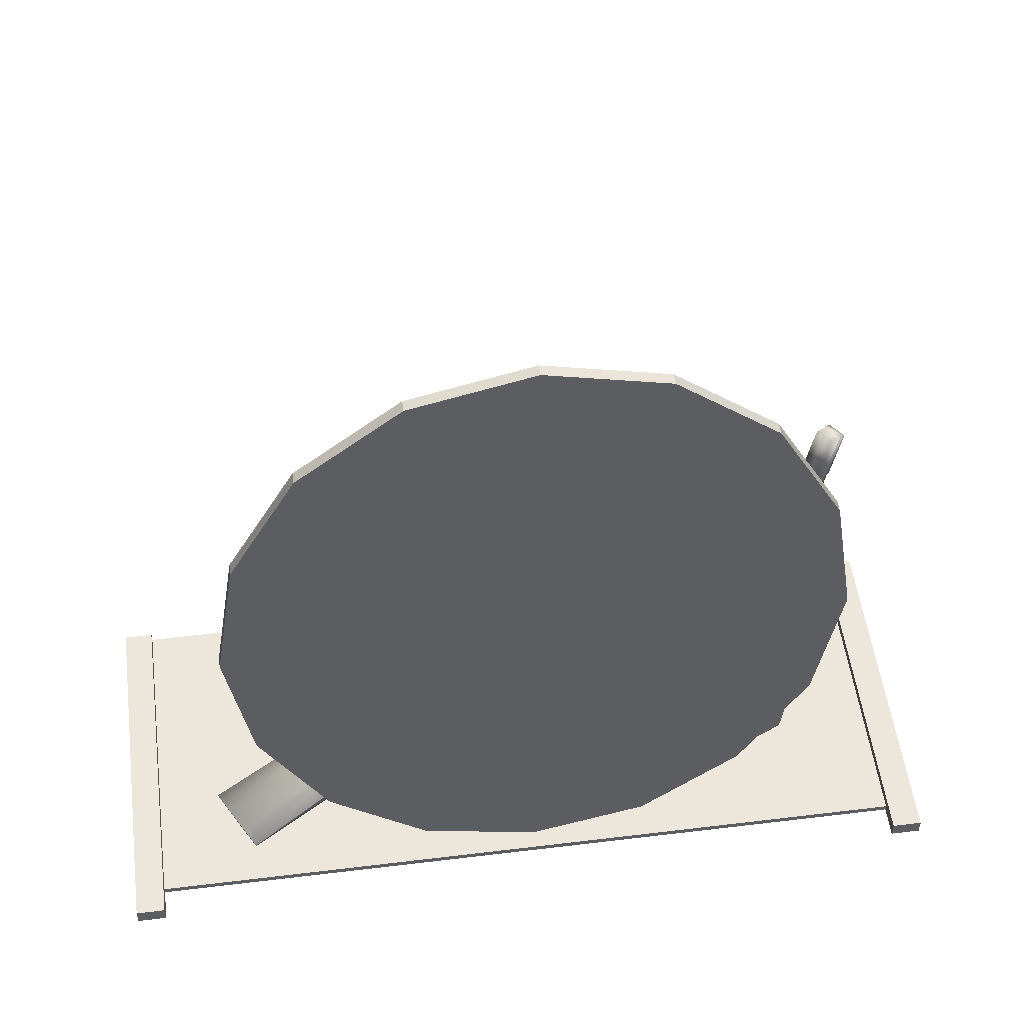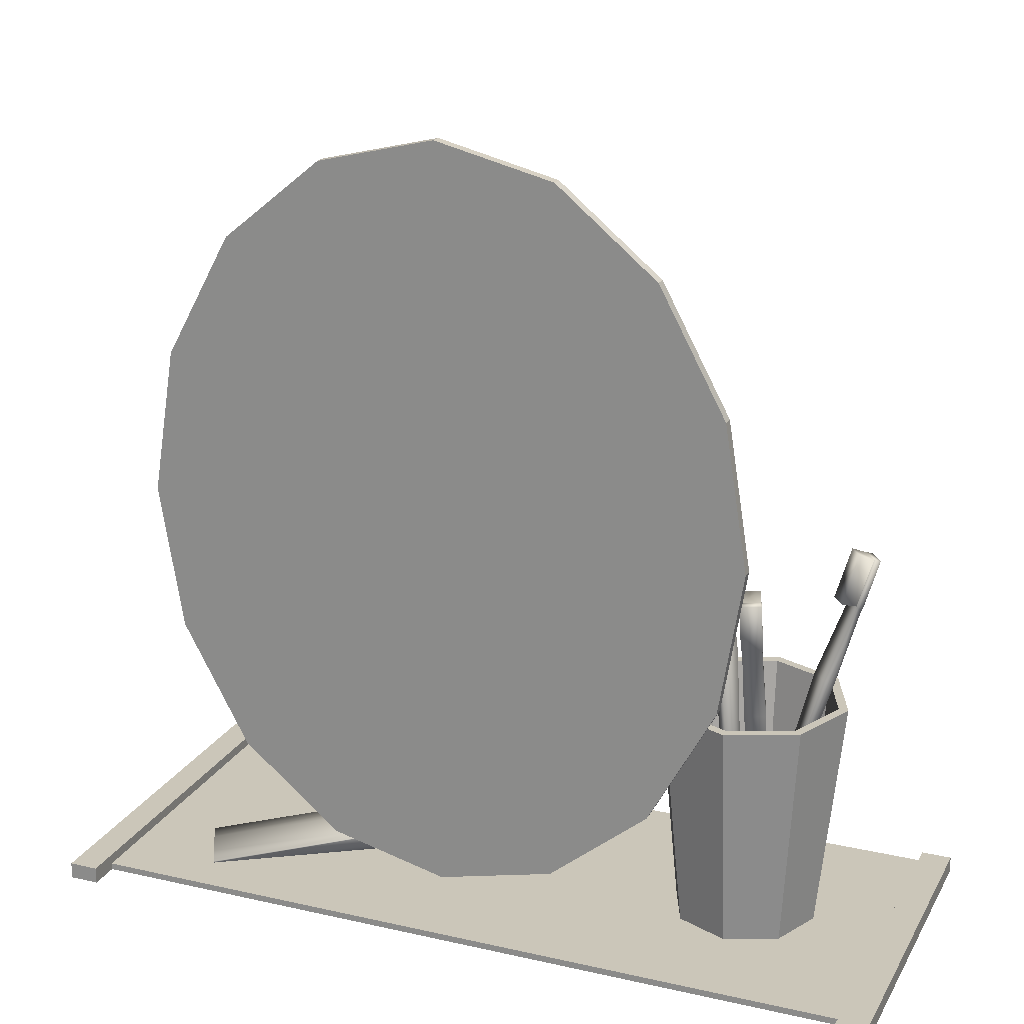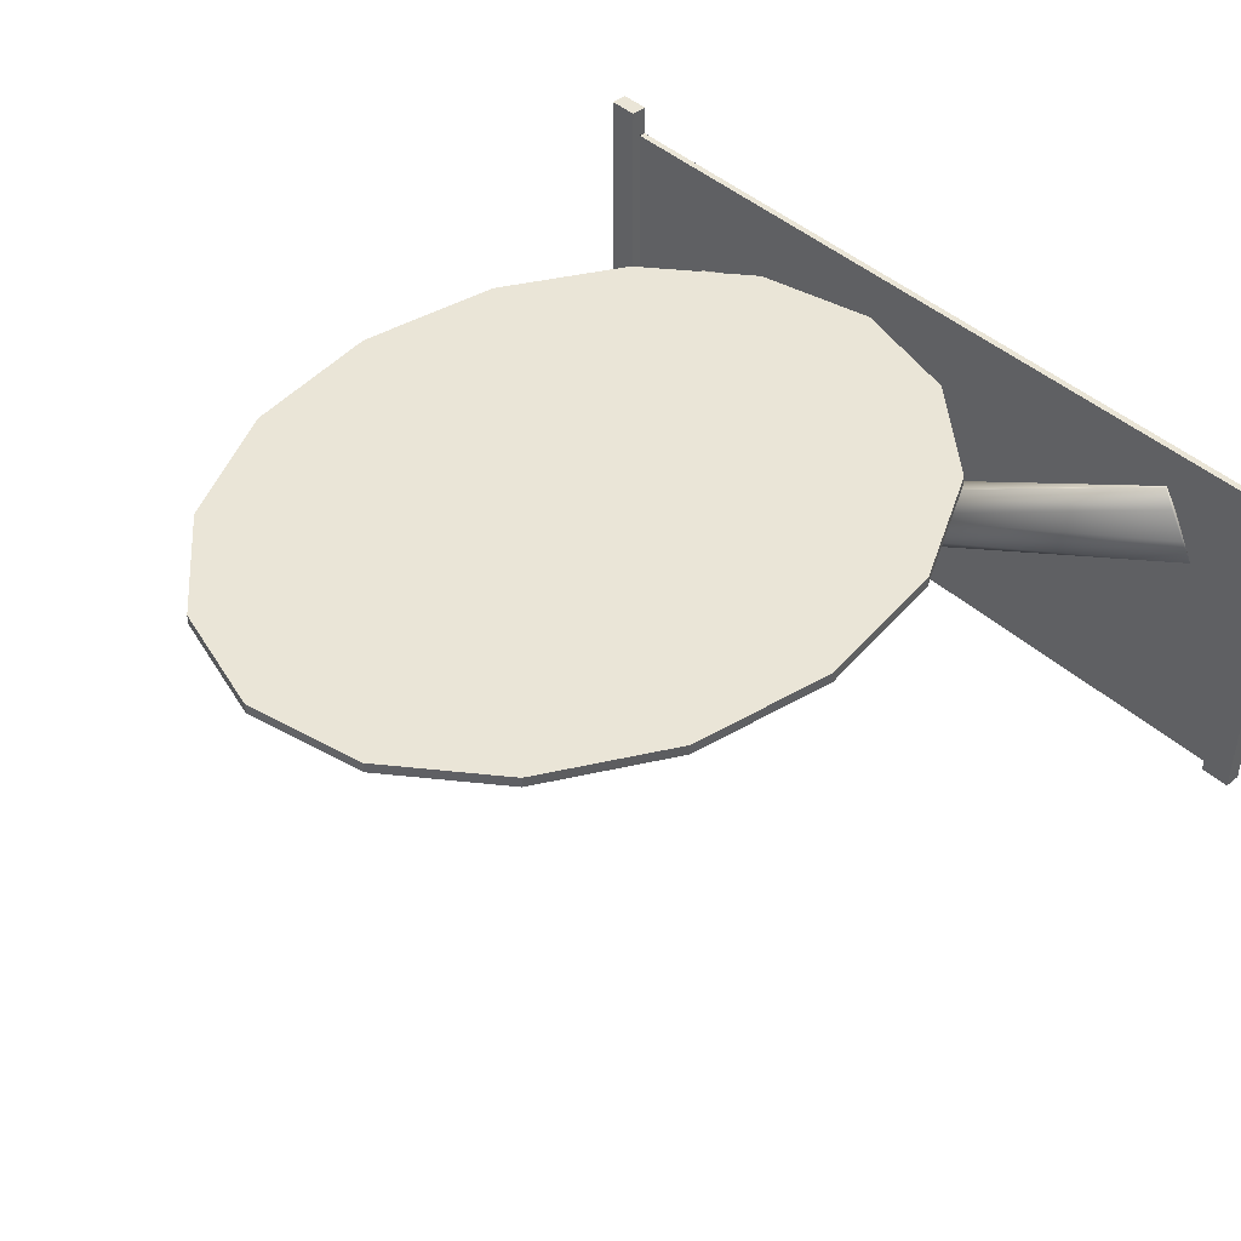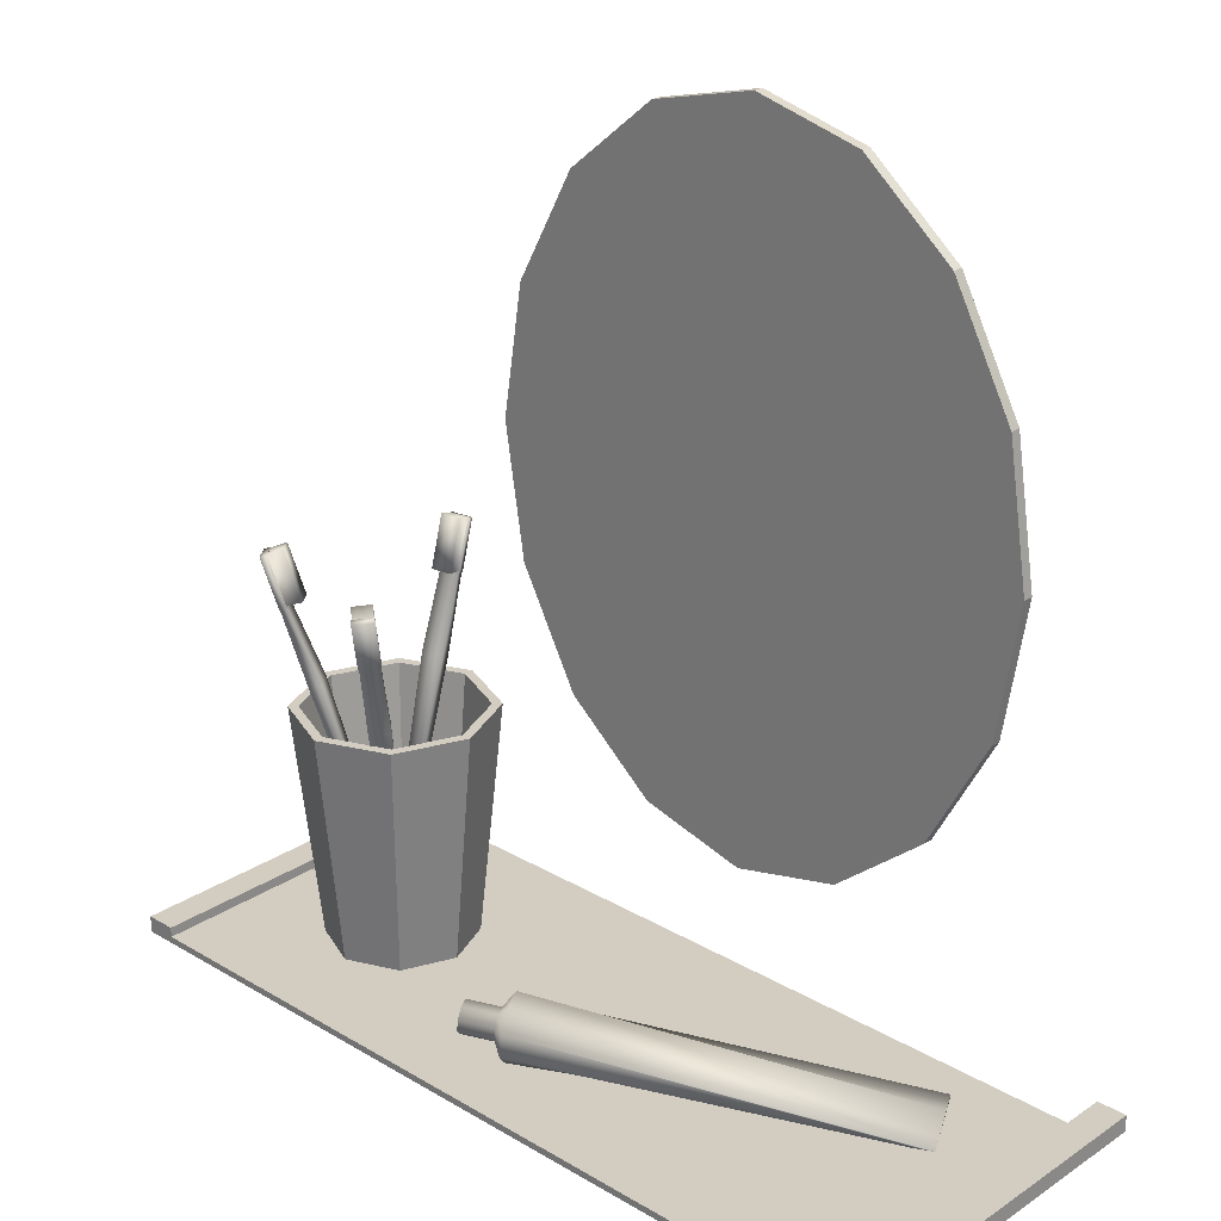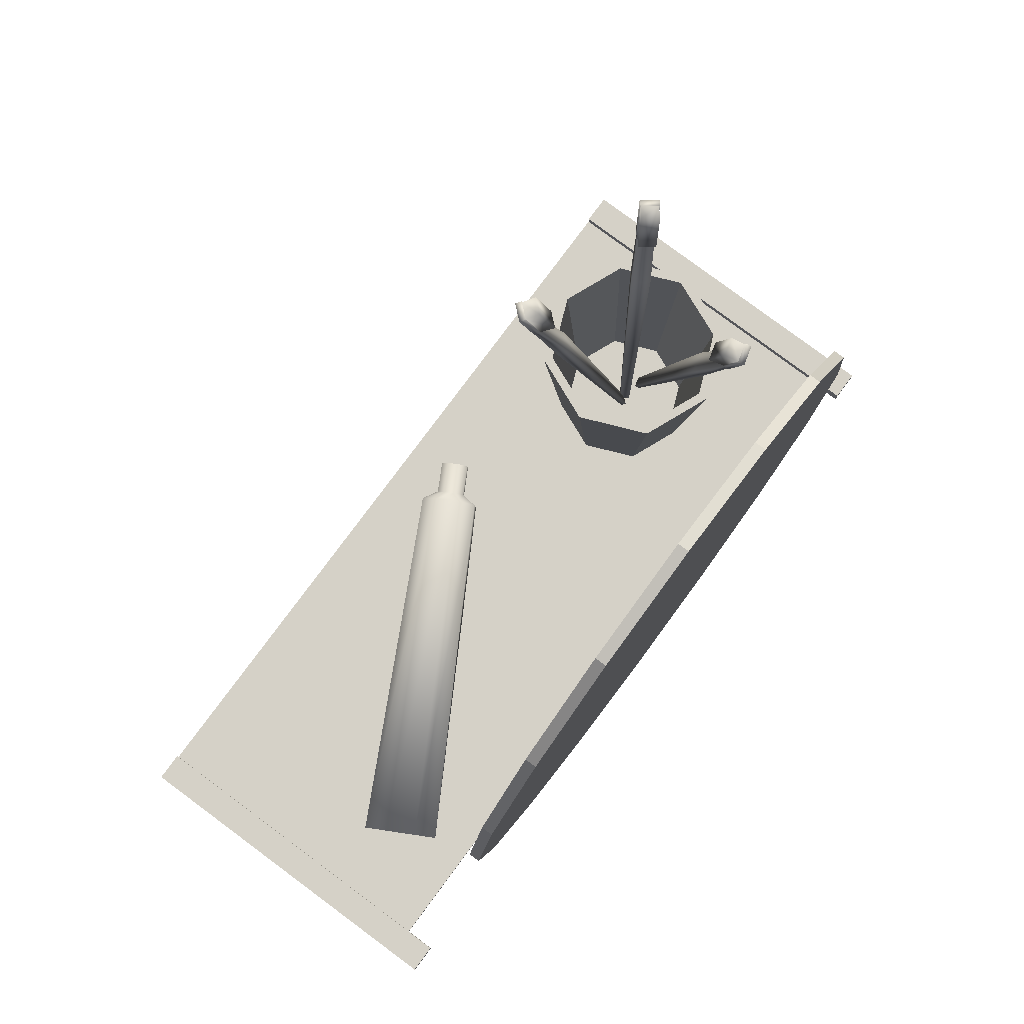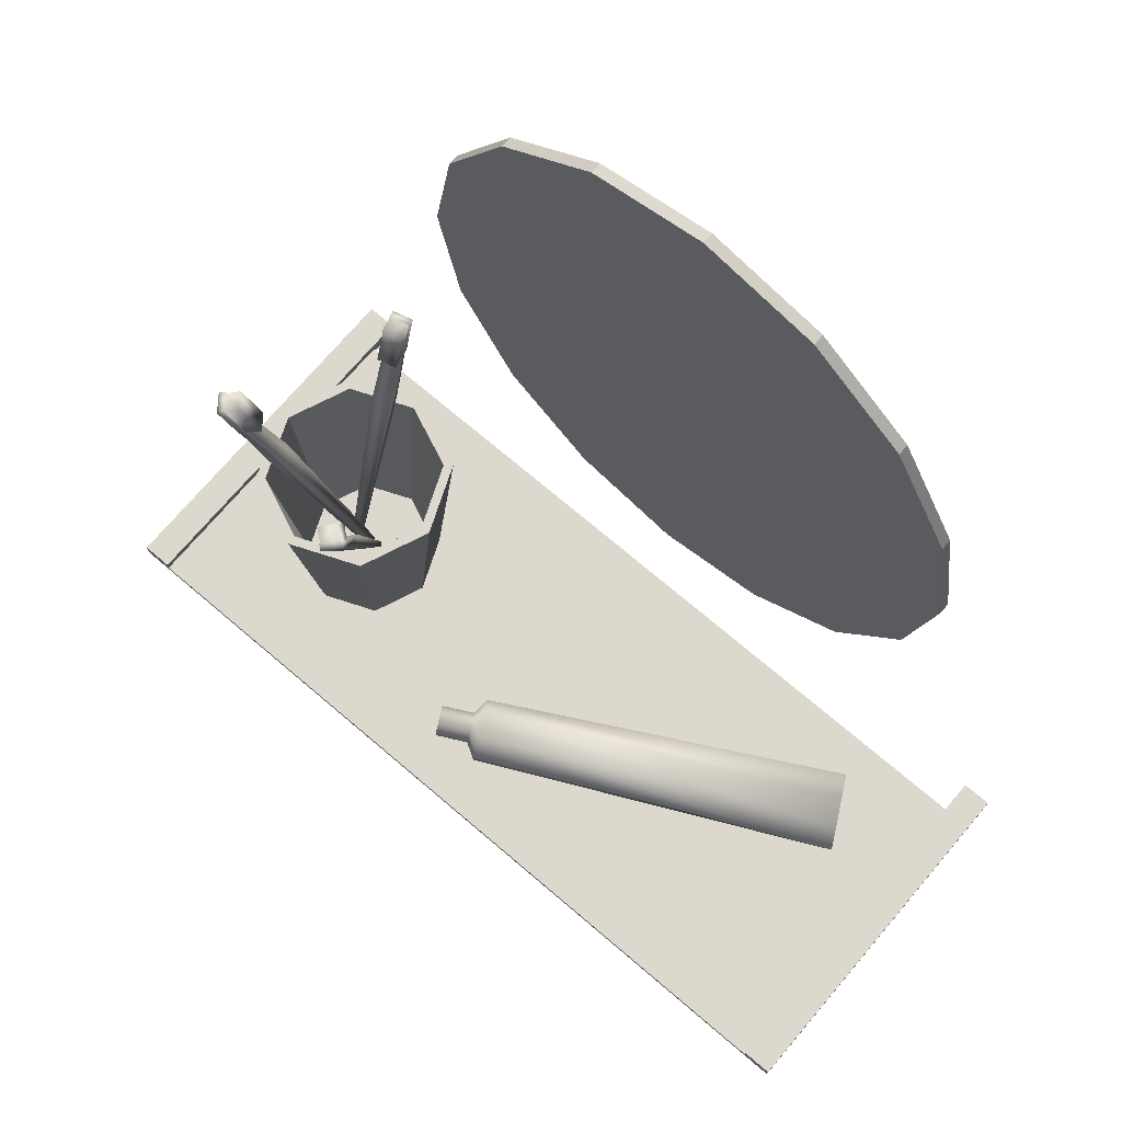
<metadata>
{"format":"obj","ext":"obj","renderer":"f3d","projection":"perspective","resolution":1024,"background":"white","views":[{"elev":51.9,"azim":-7.5,"up":"+Y"},{"elev":20.8,"azim":22.2,"up":"+Y"},{"elev":44.1,"azim":-133.4,"up":"+Z"},{"elev":24.8,"azim":-136.6,"up":"+Y"},{"elev":79.6,"azim":-53.4,"up":"+Y"},{"elev":72.5,"azim":-139.6,"up":"+Y"}]}
</metadata>
<code>
o Mirror_Cylinder.003
v 0.001607 0.4552 0.5
v 0.001607 0.4552 0.4876
v -0.1306 0.4228 0.5
v -0.1306 0.4228 0.4876
v -0.2426 0.3308 0.5
v -0.2426 0.3308 0.4876
v -0.3175 0.1931 0.5
v -0.3175 0.1931 0.4876
v -0.3438 0.03072 0.5
v -0.3438 0.03072 0.4876
v -0.3175 -0.1317 0.5
v -0.3175 -0.1317 0.4876
v -0.2426 -0.2694 0.5
v -0.2426 -0.2694 0.4876
v -0.1306 -0.3614 0.5
v -0.1306 -0.3614 0.4876
v 0.001607 -0.3937 0.5
v 0.001607 -0.3937 0.4876
v 0.1338 -0.3614 0.5
v 0.1338 -0.3614 0.4876
v 0.2459 -0.2694 0.5
v 0.2459 -0.2694 0.4876
v 0.3207 -0.1317 0.5
v 0.3207 -0.1317 0.4876
v 0.347 0.03072 0.5
v 0.347 0.03072 0.4876
v 0.3207 0.1931 0.5
v 0.3207 0.1931 0.4876
v 0.2459 0.3308 0.5
v 0.2459 0.3308 0.4876
v 0.1338 0.4228 0.5
v 0.1338 0.4228 0.4876
v 0.001607 0.03072 0.4876
v 0.001607 0.03072 0.5
g Mirror_Cylinder.003_None
f 1 2 4 3
f 3 4 6 5
f 5 6 8 7
f 7 8 10 9
f 9 10 12 11
f 11 12 14 13
f 13 14 16 15
f 15 16 18 17
f 17 18 20 19
f 19 20 22 21
f 21 22 24 23
f 23 24 26 25
f 25 26 28 27
f 27 28 30 29
f 1 3 34
f 31 32 2 1
f 29 30 32 31
f 4 2 33
f 2 32 33
f 32 30 33
f 30 28 33
f 28 26 33
f 26 24 33
f 24 22 33
f 22 20 33
f 20 18 33
f 18 16 33
f 16 14 33
f 14 12 33
f 12 10 33
f 10 8 33
f 8 6 33
f 6 4 33
f 3 5 34
f 5 7 34
f 7 9 34
f 9 11 34
f 11 13 34
f 13 15 34
f 15 17 34
f 17 19 34
f 19 21 34
f 21 23 34
f 23 25 34
f 25 27 34
f 27 29 34
f 29 31 34
f 31 1 34
o tray_Cube.002
v 0.4996 -0.5 0.0785
v -0.4957 -0.5 0.0785
v 0.4644 -0.4923 0.4637
v 0.4644 -0.5 0.4637
v 0.4644 -0.4923 0.0785
v 0.4644 -0.5 0.0785
v -0.4613 -0.4923 0.4637
v -0.4613 -0.5 0.0785
v -0.4613 -0.5 0.4637
v -0.4613 -0.4923 0.0785
v 0.4996 -0.5 0.5
v -0.4957 -0.5 0.5
v 0.4644 -0.5 0.5
v -0.4613 -0.5 0.5
v 0.4996 -0.4807 0.0785
v -0.4957 -0.4807 0.0785
v 0.4644 -0.4807 0.0785
v -0.4613 -0.4807 0.0785
v 0.4996 -0.4807 0.5
v -0.4957 -0.4807 0.5
v 0.4644 -0.4807 0.5
v -0.4613 -0.4807 0.5
g tray_Cube.002_Material.004
f 35 45 47 38 40
f 39 51 49 35 40
f 36 50 52 44 42
f 50 54 56 52
f 44 39 40 42
f 54 50 36 46
f 44 41 37 39
f 37 41 43 38
f 40 38 43 42
f 48 56 54 46
f 45 53 55 47
f 43 41 44 52 56 48
f 49 53 45 35
f 51 55 53 49
f 47 55 51 39 37 38
f 42 43 48 46 36
o toothbrushes_Cube.001
v 0.1964 -0.05315 0.1558
v 0.2123 -0.05528 0.1376
v 0.2869 -0.4856 0.2612
v 0.2789 -0.4845 0.2704
v 0.2026 -0.05065 0.1609
v 0.2185 -0.05277 0.1428
v 0.2912 -0.4838 0.2648
v 0.2832 -0.4828 0.274
v 0.25 -0.198 0.1873
v 0.2386 -0.2026 0.1779
v 0.2341 -0.1959 0.2054
v 0.2227 -0.2005 0.196
v 0.2224 -0.1117 0.153
v 0.2128 -0.107 0.1764
v 0.2286 -0.1092 0.1582
v 0.2065 -0.1096 0.1712
v 0.2226 -0.1152 0.1551
v 0.2142 -0.1108 0.1766
v 0.2286 -0.1128 0.1601
v 0.2082 -0.1133 0.1716
v 0.2034 -0.05074 0.1601
v 0.2135 -0.1071 0.1755
v 0.2176 -0.05265 0.1438
v 0.2277 -0.109 0.1593
v 0.2164 -0.04412 0.1713
v 0.227 -0.1027 0.1873
v 0.2312 -0.0461 0.1544
v 0.2417 -0.1047 0.1704
v 0.3356 -0.04709 0.3953
v 0.3124 -0.04868 0.4019
v 0.3124 -0.4845 0.2751
v 0.3241 -0.4837 0.2718
v 0.3332 -0.04487 0.3876
v 0.31 -0.04646 0.3941
v 0.3108 -0.4829 0.2697
v 0.3225 -0.4821 0.2664
v 0.3063 -0.1938 0.3456
v 0.3106 -0.1978 0.3599
v 0.3295 -0.1922 0.339
v 0.3339 -0.1963 0.3533
v 0.3117 -0.1058 0.3858
v 0.3326 -0.102 0.3714
v 0.3093 -0.1035 0.378
v 0.3349 -0.1042 0.3792
v 0.3126 -0.1094 0.3841
v 0.3314 -0.1058 0.3706
v 0.3103 -0.1072 0.3766
v 0.3337 -0.1079 0.3781
v 0.3322 -0.04494 0.3879
v 0.3315 -0.102 0.3717
v 0.3114 -0.04636 0.3938
v 0.3107 -0.1035 0.3776
v 0.3275 -0.03893 0.3711
v 0.3267 -0.09824 0.3543
v 0.3058 -0.04041 0.3772
v 0.3051 -0.09971 0.3604
v 0.4037 -0.05287 0.1819
v 0.4187 -0.05374 0.2009
v 0.2967 -0.4855 0.2694
v 0.2892 -0.4851 0.2599
v 0.3975 -0.05035 0.1869
v 0.4124 -0.05121 0.206
v 0.2923 -0.4838 0.273
v 0.2848 -0.4833 0.2634
v 0.3673 -0.1969 0.2347
v 0.3788 -0.2015 0.2255
v 0.3524 -0.196 0.2157
v 0.3639 -0.2006 0.2065
v 0.4034 -0.1103 0.2103
v 0.3822 -0.1069 0.1964
v 0.3971 -0.1078 0.2154
v 0.3885 -0.1094 0.1913
v 0.4014 -0.1139 0.2103
v 0.3818 -0.1107 0.1979
v 0.3954 -0.1114 0.2152
v 0.3878 -0.1131 0.193
v 0.3981 -0.05039 0.1878
v 0.3828 -0.1069 0.1973
v 0.4115 -0.05116 0.2049
v 0.3962 -0.1077 0.2143
v 0.3845 -0.04373 0.1983
v 0.3686 -0.1025 0.2081
v 0.3984 -0.04454 0.216
v 0.3825 -0.1033 0.2258
g toothbrushes_Cube.001_Material.001
f 64 63 65 67
f 70 61 57 72
f 75 65 66 73
f 76 73 66 68
f 80 71 62 79
f 68 66 59 60
f 62 71 69 58
f 57 58 69 72
f 74 70 72 76
f 74 75 71 80 78 70
f 73 76 72 69
f 63 64 60 59
f 77 79 62 58 57 61
f 65 63 59 66
f 67 65 75 74
f 70 78 77 61
f 71 75 73 69
f 80 79 83 84
f 64 67 68 60
f 82 84 83 81
f 78 80 84 82
f 79 77 81 83
f 77 78 82 81
f 67 74 76 68
f 92 91 93 95
f 98 89 85 100
f 103 93 94 101
f 104 101 94 96
f 108 99 90 107
f 96 94 87 88
f 90 99 97 86
f 85 86 97 100
f 102 98 100 104
f 102 103 99 108 106 98
f 101 104 100 97
f 91 92 88 87
f 105 107 90 86 85 89
f 93 91 87 94
f 95 93 103 102
f 98 106 105 89
f 99 103 101 97
f 108 107 111 112
f 92 95 96 88
f 110 112 111 109
f 106 108 112 110
f 107 105 109 111
f 105 106 110 109
f 95 102 104 96
f 120 119 121 123
f 126 117 113 128
f 131 121 122 129
f 132 129 122 124
f 136 127 118 135
f 124 122 115 116
f 118 127 125 114
f 113 114 125 128
f 130 126 128 132
f 130 131 127 136 134 126
f 129 132 128 125
f 119 120 116 115
f 133 135 118 114 113 117
f 121 119 115 122
f 123 121 131 130
f 126 134 133 117
f 127 131 129 125
f 136 135 139 140
f 120 123 124 116
f 138 140 139 137
f 134 136 140 138
f 135 133 137 139
f 133 134 138 137
f 123 130 132 124
o cup_Circle
v 0.2917 -0.4928 0.3491
v 0.2917 -0.2158 0.3778
v 0.2314 -0.4928 0.3241
v 0.2112 -0.2158 0.3444
v 0.2065 -0.4928 0.2638
v 0.1778 -0.2158 0.2638
v 0.2314 -0.4928 0.2035
v 0.2112 -0.2158 0.1833
v 0.2917 -0.4928 0.1786
v 0.2917 -0.2158 0.1499
v 0.352 -0.4928 0.2035
v 0.3723 -0.2158 0.1833
v 0.377 -0.4928 0.2638
v 0.4057 -0.2158 0.2638
v 0.352 -0.4928 0.3241
v 0.3723 -0.2158 0.3444
v 0.2917 -0.2158 0.3664
v 0.2192 -0.2158 0.3364
v 0.1892 -0.2158 0.2638
v 0.2192 -0.2158 0.1913
v 0.2917 -0.2158 0.1612
v 0.3643 -0.2158 0.1913
v 0.3943 -0.2158 0.2638
v 0.3643 -0.2158 0.3364
v 0.2917 -0.4838 0.3406
v 0.2375 -0.4838 0.3181
v 0.215 -0.4838 0.2638
v 0.2375 -0.4838 0.2095
v 0.2917 -0.4838 0.187
v 0.346 -0.4838 0.2095
v 0.3685 -0.4838 0.2638
v 0.346 -0.4838 0.3181
v 0.2917 -0.4928 0.2638
v 0.2917 -0.4838 0.2638
g cup_Circle_None_homedecor_bathroom_set_cup.png
f 141 142 144 143
f 143 144 146 145
f 145 146 148 147
f 147 148 150 149
f 149 150 152 151
f 151 152 154 153
f 142 156 164 157
f 155 156 142 141
f 153 154 156 155
f 166 165 174
f 157 164 172 165
f 156 154 163 164
f 154 152 162 163
f 152 150 161 162
f 150 148 160 161
f 148 146 159 160
f 146 144 158 159
f 144 142 157 158
f 164 163 171 172
f 163 162 170 171
f 162 161 169 170
f 161 160 168 169
f 160 159 167 168
f 159 158 166 167
f 158 157 165 166
f 141 143 173
f 143 145 173
f 145 147 173
f 147 149 173
f 149 151 173
f 151 153 173
f 153 155 173
f 155 141 173
f 165 172 174
f 172 171 174
f 171 170 174
f 170 169 174
f 169 168 174
f 168 167 174
f 167 166 174
o Tooth_paste_tube_Cylinder
v 0.04338 -0.4671 0.1979
v -0.3427 -0.4894 0.4184
v 0.03565 -0.4884 0.1798
v -0.3555 -0.4919 0.3941
v 0.02204 -0.4897 0.1542
v -0.3738 -0.4936 0.3598
v 0.01051 -0.4702 0.1362
v -0.3869 -0.4936 0.3355
v 0.007823 -0.4413 0.1362
v -0.3871 -0.4918 0.3355
v 0.01555 -0.42 0.1542
v -0.3742 -0.4894 0.3598
v 0.02916 -0.4188 0.1798
v -0.3559 -0.4877 0.3941
v 0.04069 -0.4383 0.1979
v -0.3429 -0.4877 0.4184
v 0.04514 -0.4595 0.1763
v 0.04136 -0.4699 0.1674
v 0.0347 -0.4706 0.1549
v 0.02906 -0.461 0.1461
v 0.02774 -0.4469 0.1461
v 0.03152 -0.4365 0.1549
v 0.03818 -0.4359 0.1674
v 0.04382 -0.4454 0.1763
v 0.07939 -0.4563 0.1579
v 0.07561 -0.4667 0.149
v 0.06895 -0.4674 0.1365
v 0.06331 -0.4578 0.1277
v 0.062 -0.4437 0.1277
v 0.06578 -0.4333 0.1365
v 0.07244 -0.4327 0.149
v 0.07808 -0.4422 0.1579
v 0.07069 -0.45 0.1428
g Tooth_paste_tube_Cylinder_Material.002
f 176 178 177 175
f 178 180 179 177
f 180 182 181 179
f 182 184 183 181
f 184 186 185 183
f 186 188 187 185
f 188 190 189 187
f 189 175 191 198
f 180 178 186
f 181 183 195 194
f 183 185 196 195
f 175 177 192 191
f 187 189 198 197
f 179 181 194 193
f 185 187 197 196
f 177 179 193 192
f 191 192 200 199
f 192 193 201 200
f 204 196 197 205
f 191 199 206 198
f 203 195 196 204
f 202 194 195 203
f 193 194 202 201
f 205 197 198 206
f 188 178 176
f 189 190 176 175
f 199 200 207
f 200 201 207
f 201 202 207
f 202 203 207
f 203 204 207
f 204 205 207
f 205 206 207
f 206 199 207
f 186 182 180
f 182 186 184
f 176 190 188
f 188 186 178

</code>
